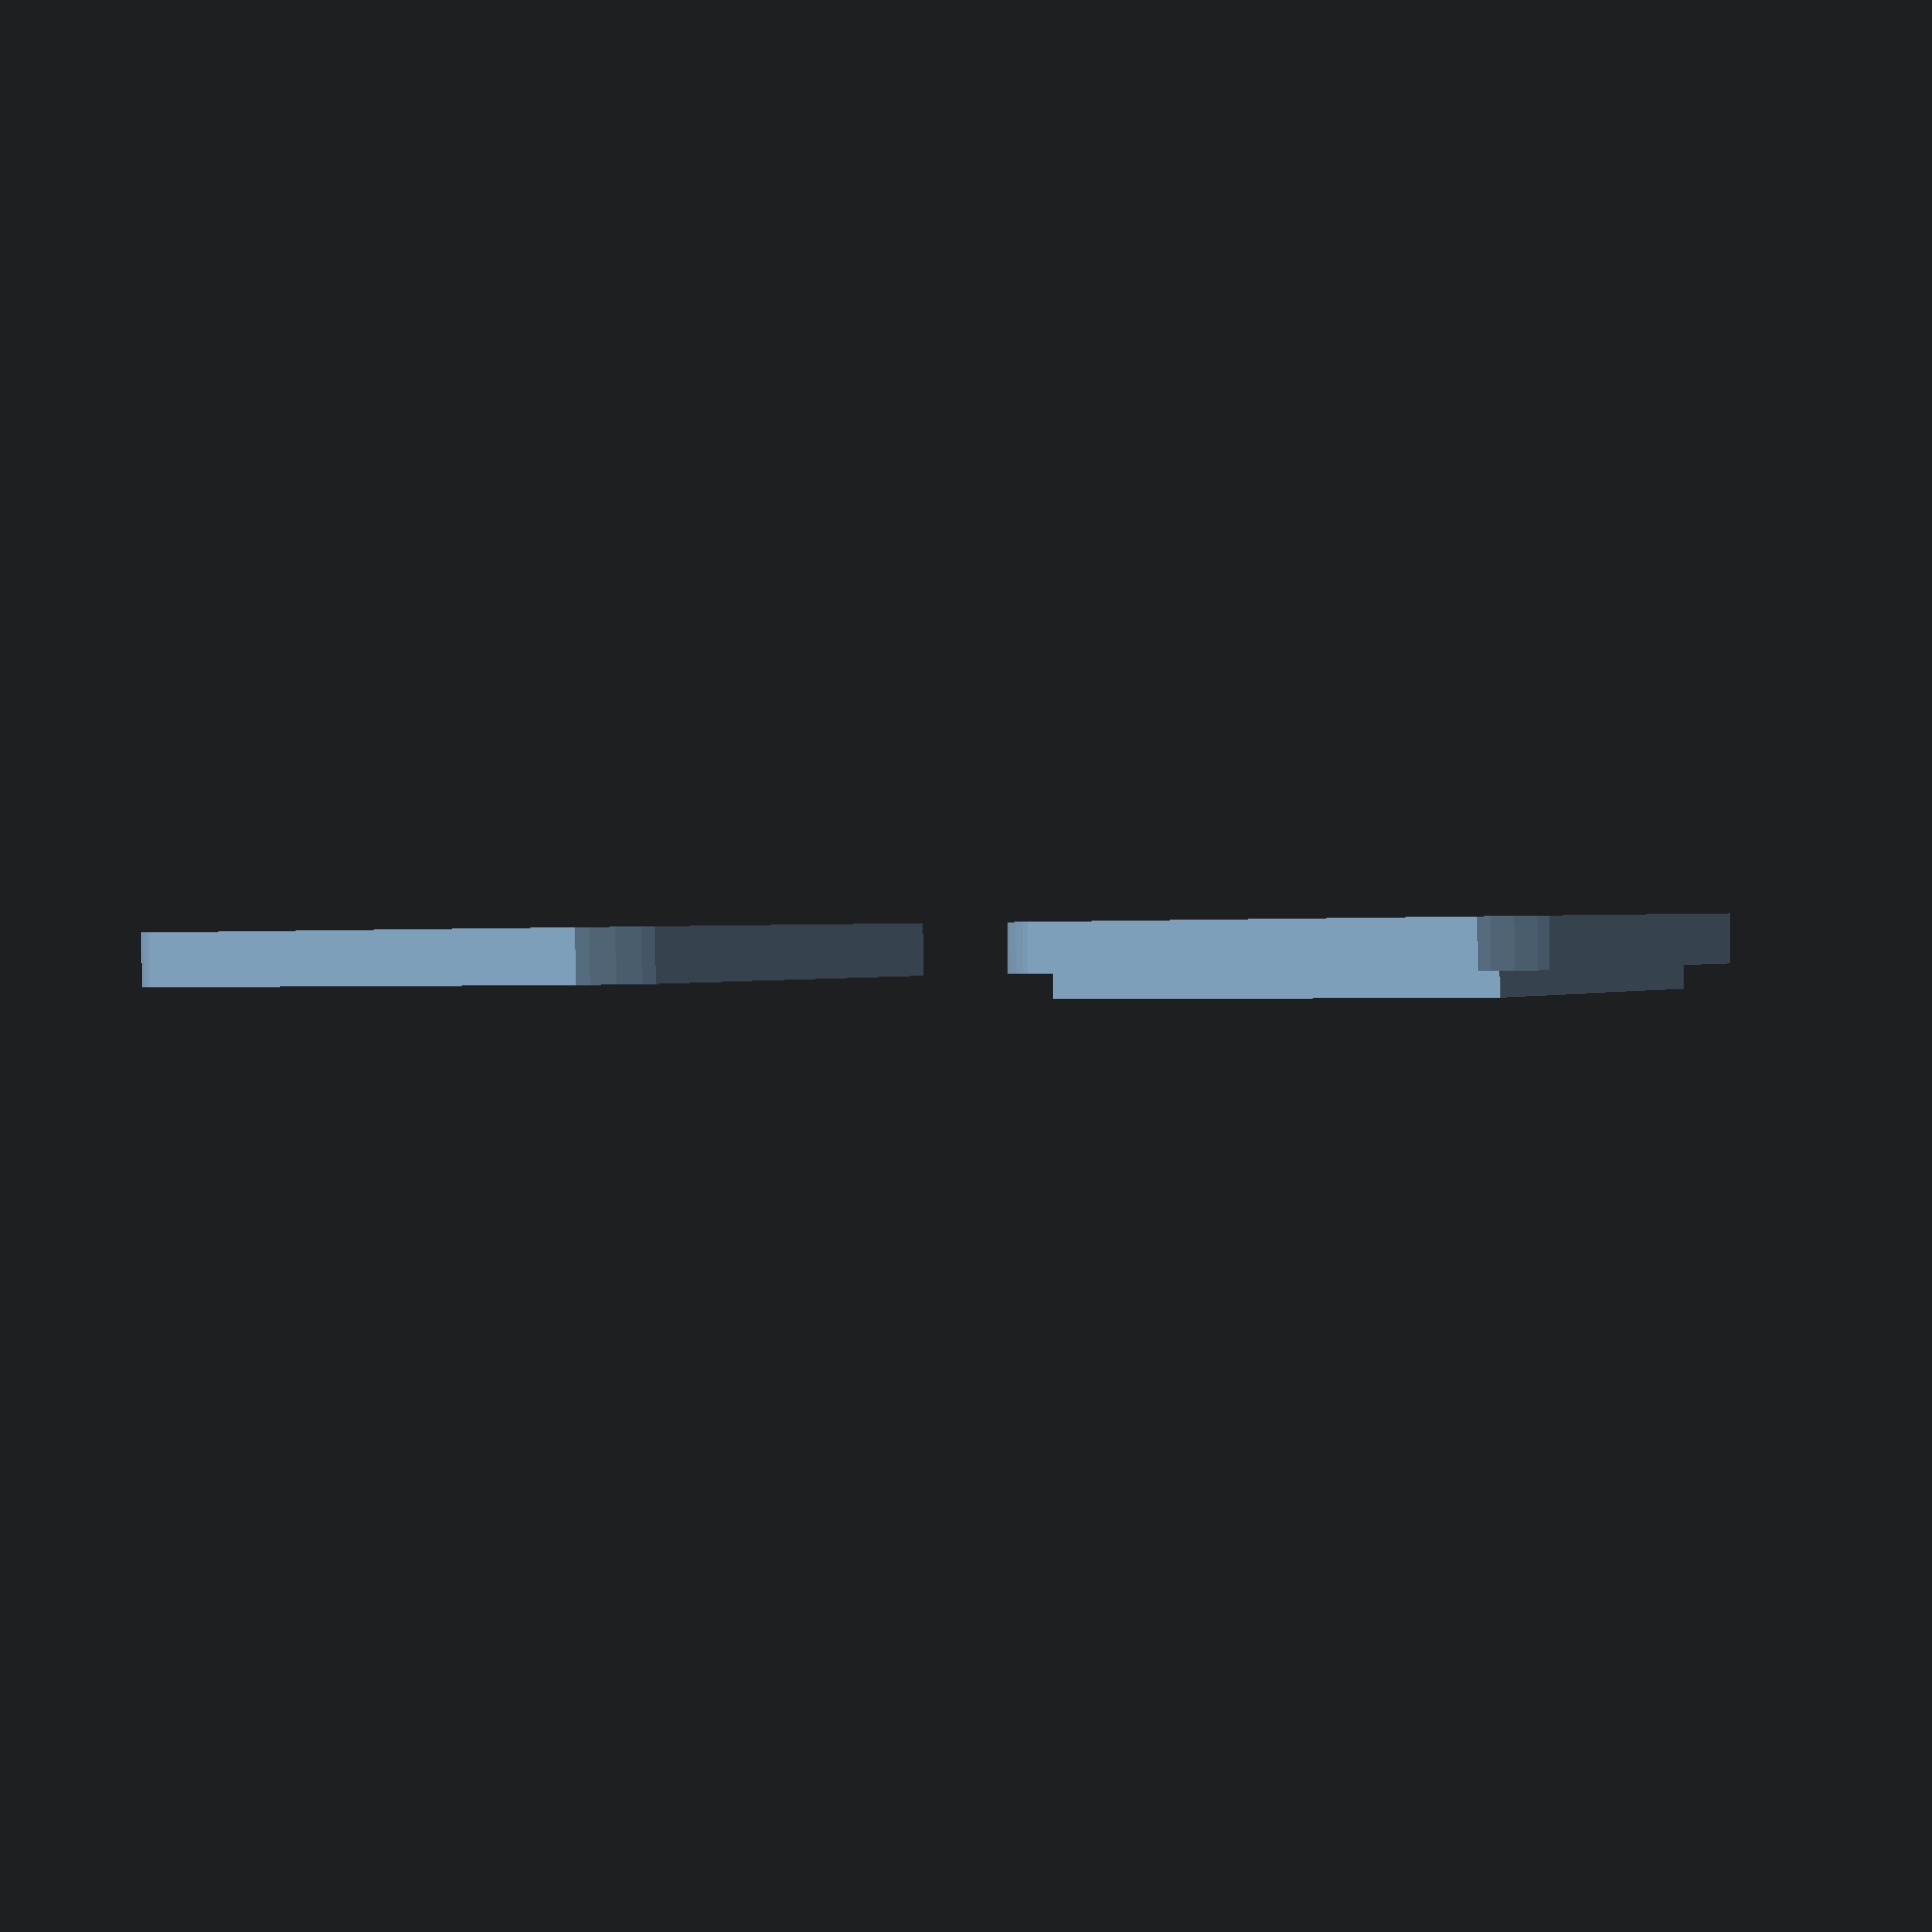
<openscad>
width = 38;
length = 40;
slot = 2;

intersection(){
    union(){
        cylinder (h = 3, r = 24, $fn=4);
        translate([0, 0, 3])
        cylinder (h = 1.5, r = 19.8, $fn=4);
    }
    cylinder (h = 5, r = 22, $fn=100);
}


translate([50, 0, 0])
intersection(){
    difference(){
        cylinder (h = 3, r = 24, $fn=4);
        translate([0, 0, 1])
        cylinder (h = 2, r = 19.9, $fn=4);
    }
    cylinder (h = 5, r = 22, $fn=100);
}


//module prism(l, w, h){
//    polyhedron(
//        points=[[0,0,0], [l,0,0], [l,w,0], [0,w,0], [0,w,h], [l,w,h]],
//        faces=[[0,1,2,3],[5,4,3,2],[0,4,5,1],[0,3,4],[5,2,1]]
//    );
//}
//
//difference(){
//    cube([40, 40, 3]);   
//    
//    translate([1, 0, 1])
//    difference(){
//        cube([width, length, slot]);
//        translate([slot, 0, slot])
//        rotate(a=90, v=[0, 0, 1]){
//            prism(length, slot, -slot);
//        }
//        translate([width - slot, 0, slot])
//        rotate(a=90, v=[0, 0, 1]){
//            prism(length, -slot, -slot);
//        }
//    }
//}
//
//translate([50, 0, 0])
//cube([40, 40, 3]);
//translate([89.1, 0, 5])
//difference(){
//    rotate(a = 180, v=[0, 1, 0]){
//        difference(){
//            cube([width - 0.2, length, slot]);
//            translate([slot, 0, slot])
//            rotate(a=90, v=[0, 0, 1]){
//                prism(length, slot, -slot);
//            }
//            translate([width - slot - 0.2, 0, slot])
//            rotate(a=90, v=[0, 0, 1]){
//                prism(length, -slot, -slot);
//            }
//        }
//    }
//    translate([-19.1, 20, -0.5])
//    cylinder (h = 0.5, r = 14, $fn=200);
//}
</openscad>
<views>
elev=269.5 azim=195.6 roll=359.3 proj=p view=solid
</views>
